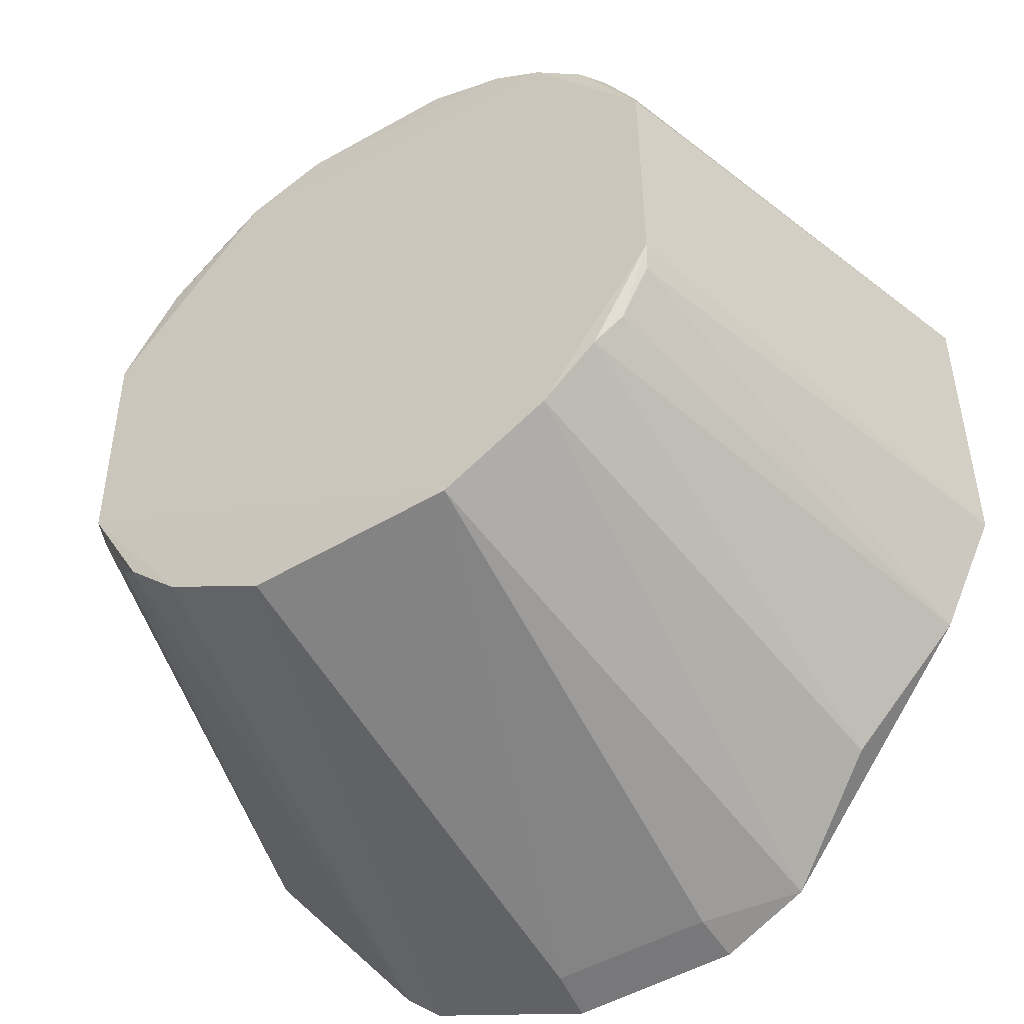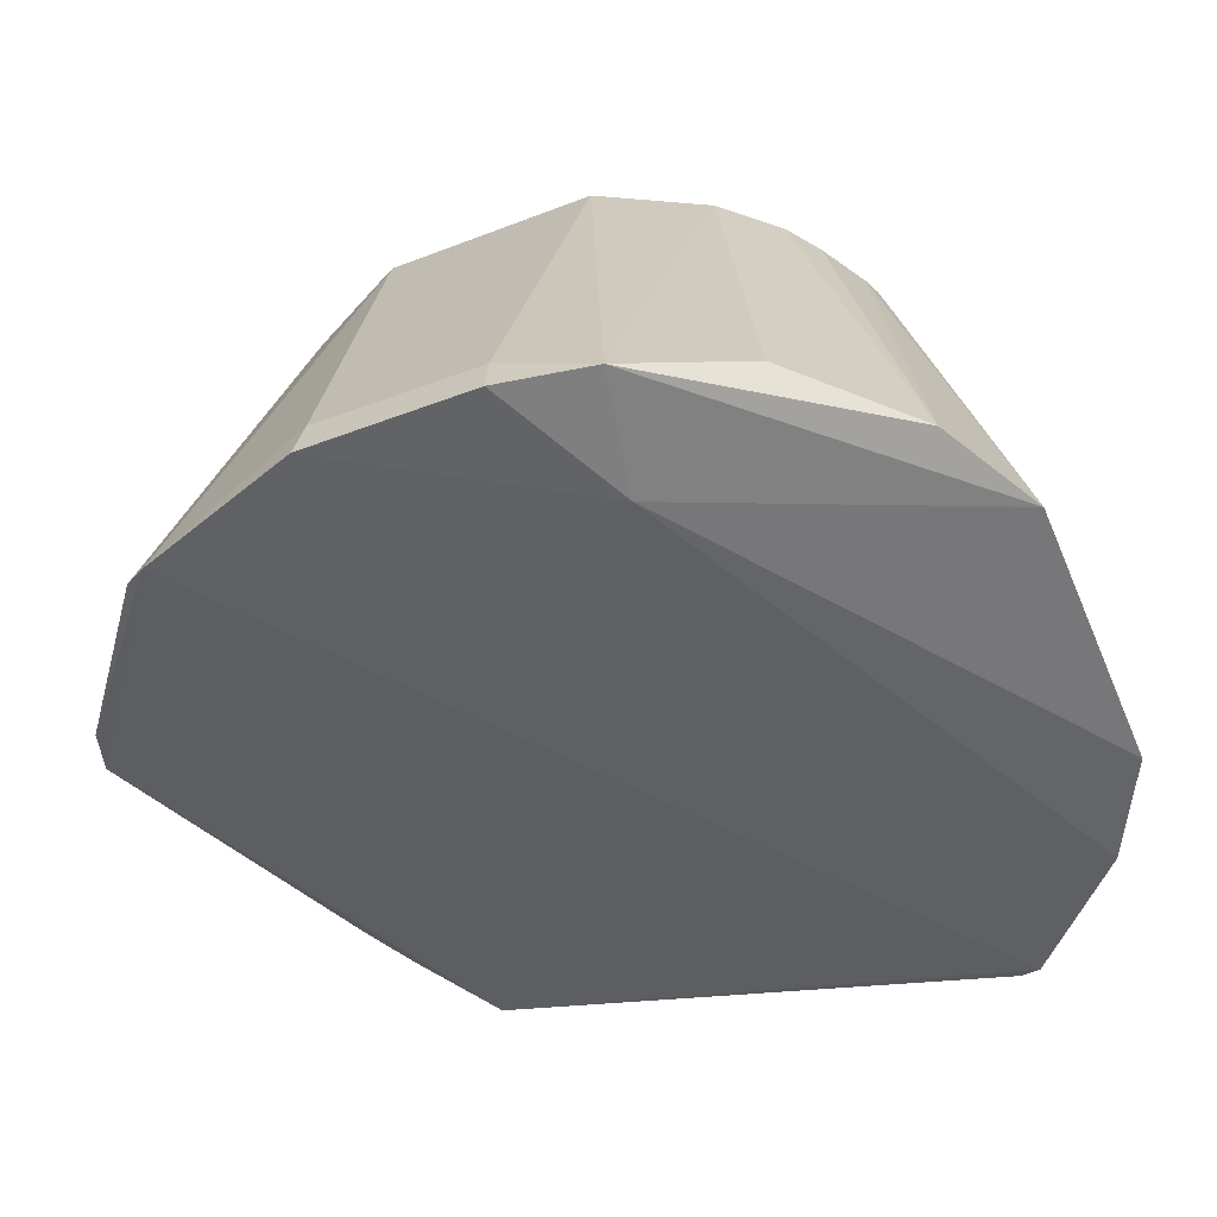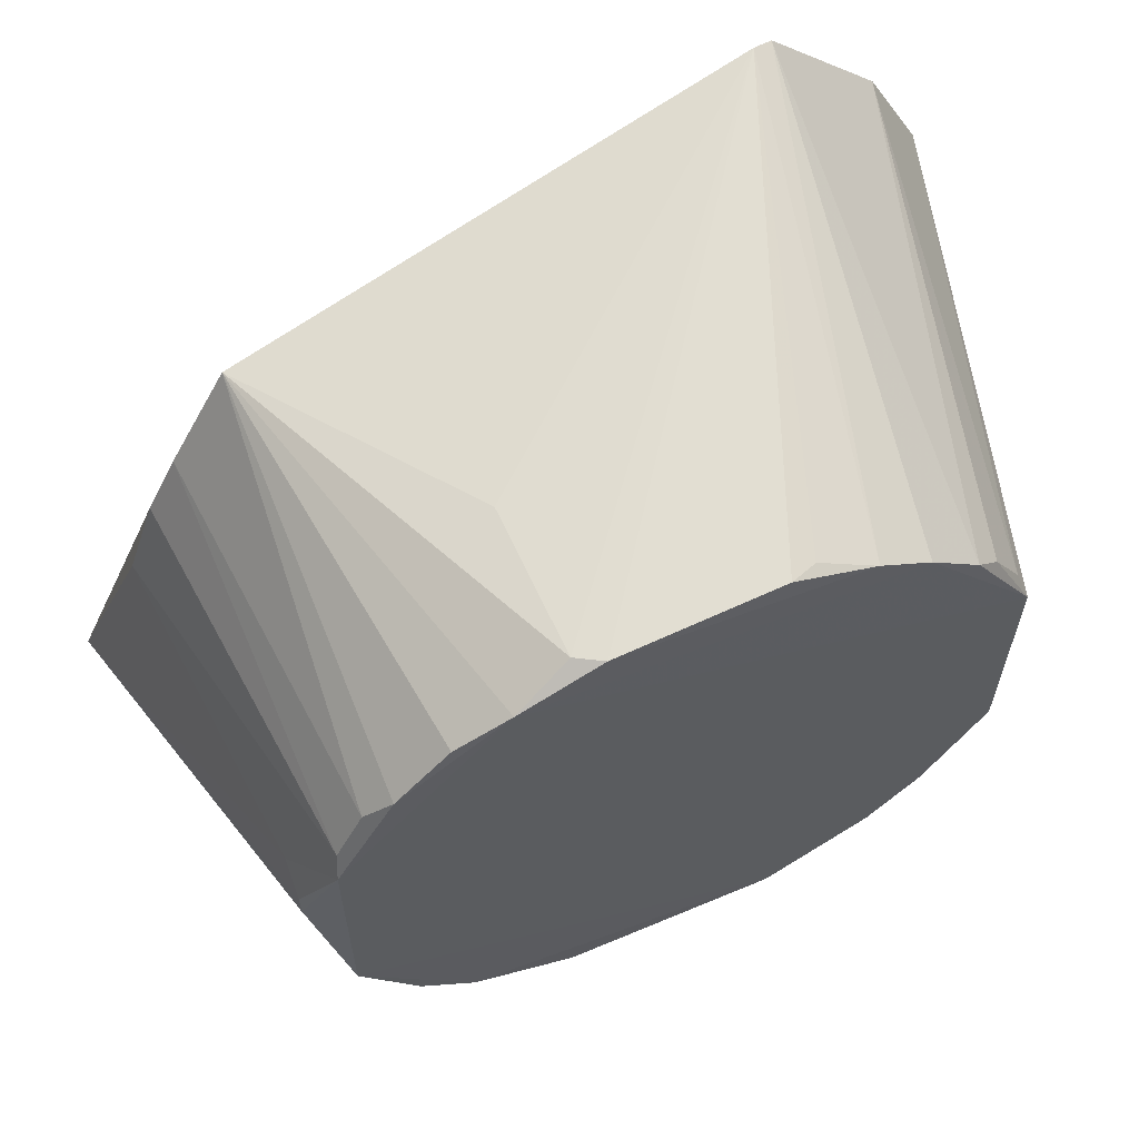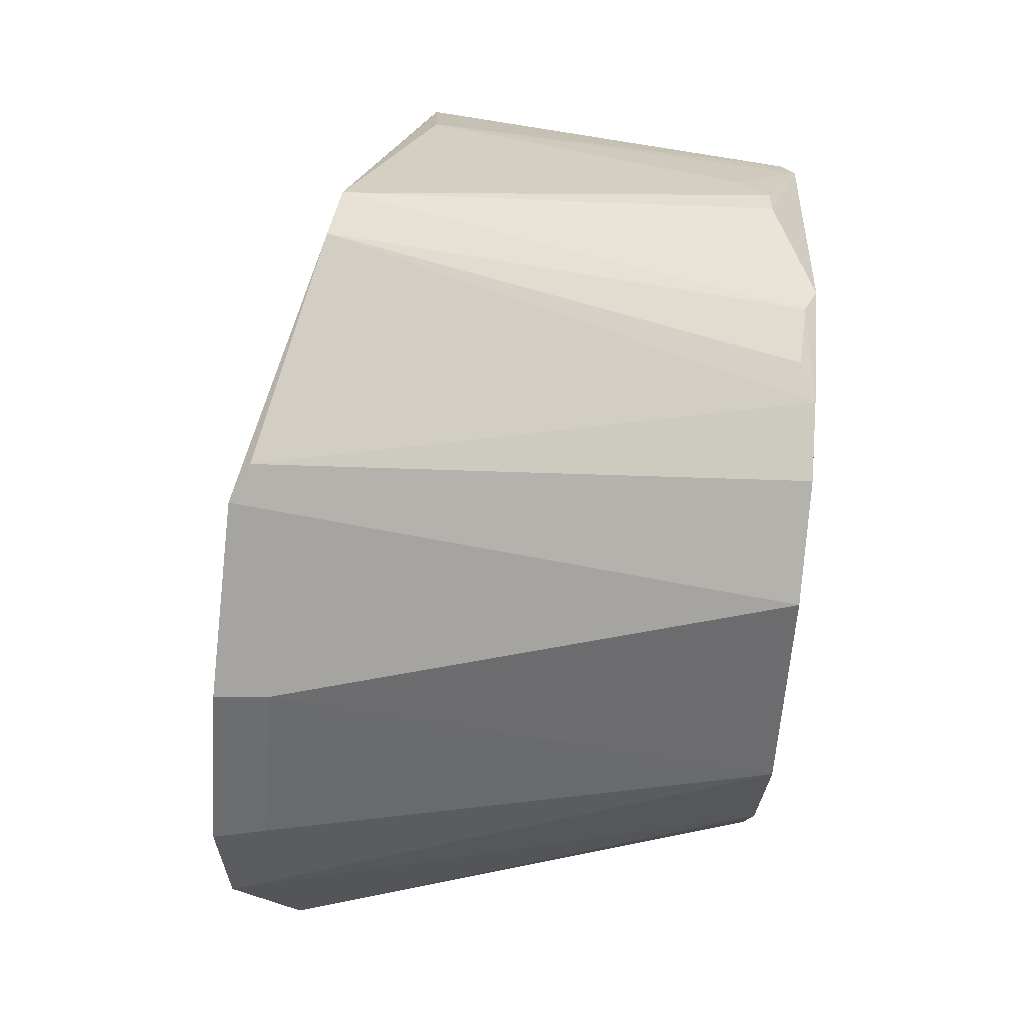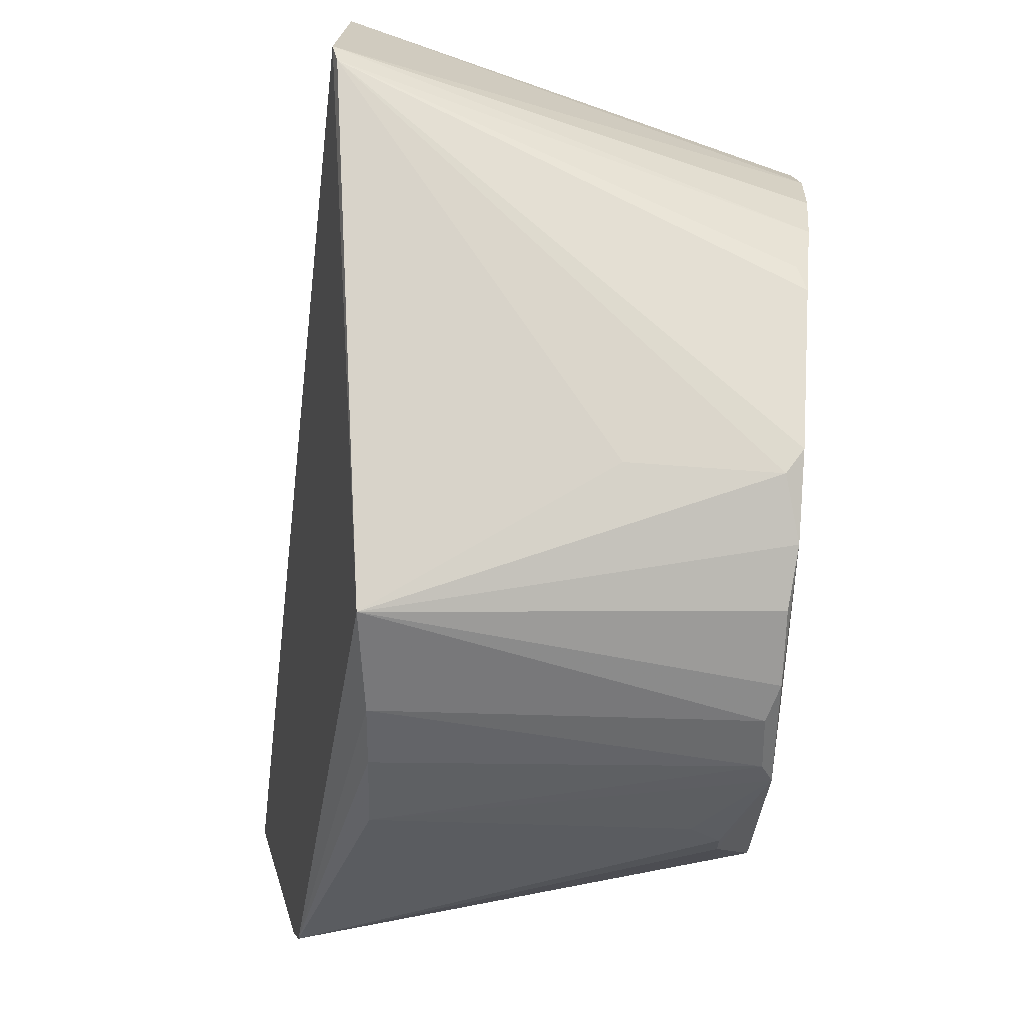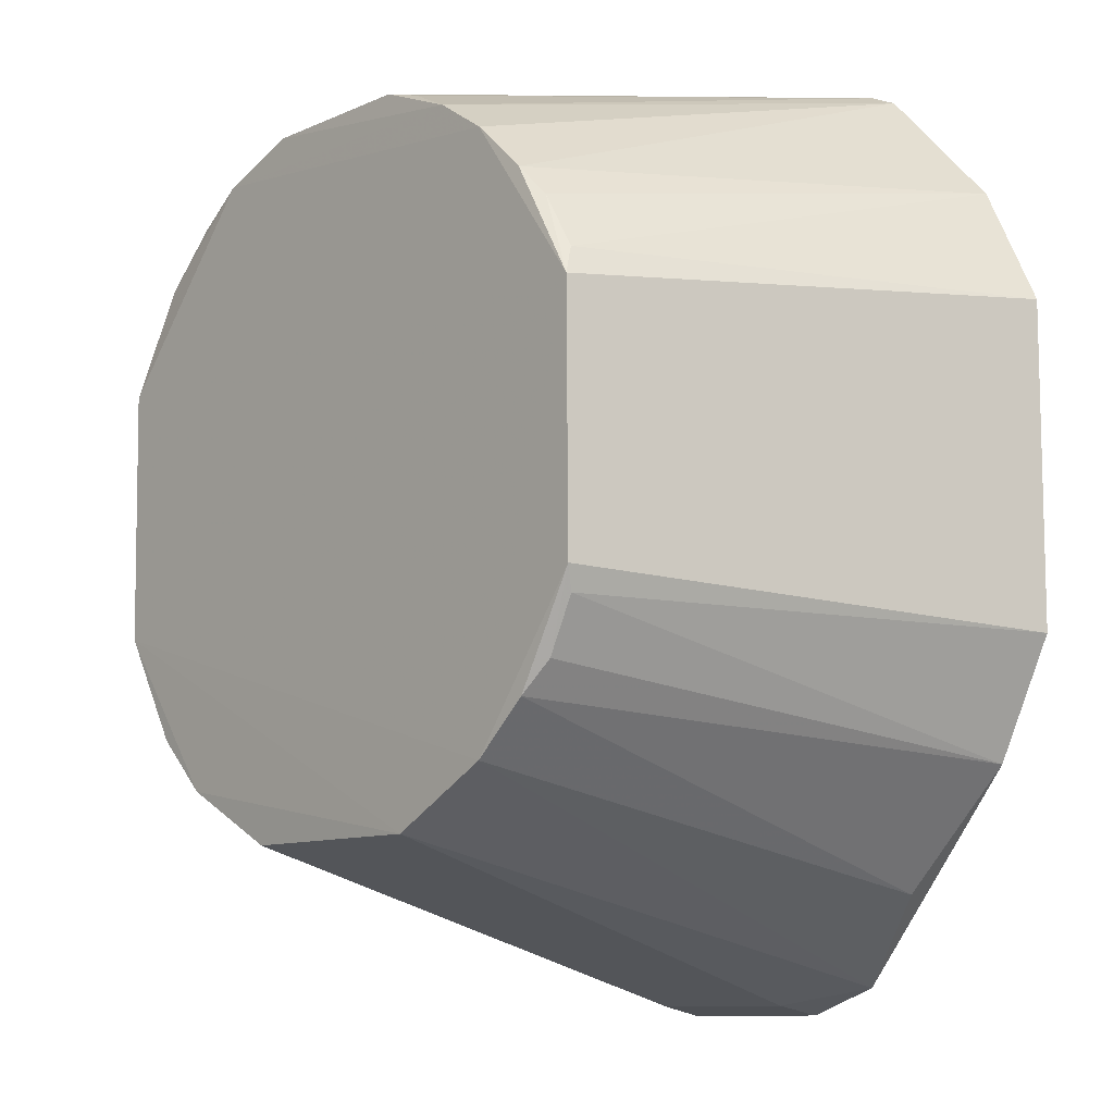
<metadata>
{"format":"obj","ext":"obj","renderer":"f3d","projection":"perspective","resolution":1024,"background":"white","views":[{"elev":-48.5,"azim":32.8,"up":"+Y"},{"elev":-51.8,"azim":22.5,"up":"+Z"},{"elev":62.4,"azim":-23.8,"up":"+Y"},{"elev":-54.7,"azim":-94.1,"up":"+Y"},{"elev":66.1,"azim":-85.2,"up":"+Y"},{"elev":-9.4,"azim":49.0,"up":"+Y"}]}
</metadata>
<code>
v 0.01463 0.01806 0.1279
v 0.03006 -0.0101 0.09725
v 0.01778 0.02573 0.09792
v -0.02804 -0.01246 0.09795
v 0.007552 -0.02205 0.1277
v -0.005047 -0.03242 0.09225
v -0.01653 0.02032 0.1026
v 0.03008 0.01009 0.09732
v 0.02214 -0.008194 0.1277
v -0.02075 0.008093 0.1281
v -0.01614 -0.02835 0.09269
v 0.01206 -0.03061 0.09332
v -0.004697 0.02212 0.128
v 0.02644 0.01747 0.09736
v 0.02216 0.007867 0.1279
v -0.01686 -0.01496 0.1278
v -0.02244 0.01047 0.1034
v 0.01033 -0.02245 0.09247
v 0.01917 0.02513 0.09744
v 0.005944 -0.03172 0.09537
v 0.01814 -0.01506 0.1277
v 0.005907 0.0223 0.1278
v -0.006482 0.02217 0.1174
v -0.01347 0.01812 0.1278
v -0.01002 0.02012 0.1281
v 0.01458 -0.01834 0.1277
v 0.01971 0.01303 0.1273
v 0.02166 0.009631 0.1271
v -0.0207 -0.008093 0.128
v -0.02693 -0.01557 0.09726
v -0.006437 -0.02209 0.1275
v -0.01862 0.01288 0.1272
v -0.02045 0.01431 0.1032
v -0.02434 0.004753 0.1033
v 0.006096 -0.03234 0.09227
v 0.01123 0.02024 0.1279
v 0.02636 -0.01758 0.0972
v -0.006341 0.02202 0.127
v -0.01696 0.01471 0.1279
v 0.01802 0.01491 0.1278
v -0.02271 -0.0009803 0.1255
v -0.01329 -0.01843 0.1278
v -0.01799 -0.02702 0.0938
v -0.02041 -0.00973 0.1272
v -0.004742 -0.03177 0.09545
v -0.02041 0.009614 0.1274
v 0.007688 0.02192 0.1271
v 0.02173 -0.009708 0.1272
v 0.01912 -0.02505 0.09735
v -0.0227 0.0009001 0.1255
v -0.01858 -0.01322 0.1268
v 0.01987 -0.01309 0.1271
v -0.0226 0.002619 0.1236
f 11 4 7
f 15 9 2
f 15 2 8
f 18 6 11
f 18 14 8
f 18 8 2
f 18 2 12
f 19 11 7
f 19 7 3
f 19 18 11
f 19 14 18
f 20 12 5
f 22 3 13
f 23 3 7
f 25 10 15
f 25 7 24
f 25 15 1
f 26 9 15
f 26 21 9
f 26 5 12
f 28 15 8
f 28 8 14
f 28 27 15
f 28 14 27
f 29 5 26
f 29 26 15
f 29 15 10
f 30 4 11
f 33 7 4
f 33 4 17
f 33 32 7
f 34 17 4
f 35 18 12
f 35 6 18
f 35 12 20
f 36 19 3
f 36 1 19
f 36 22 13
f 36 25 1
f 36 13 25
f 37 12 2
f 38 13 3
f 38 3 23
f 38 23 7
f 38 25 13
f 38 7 25
f 39 25 24
f 39 10 25
f 39 24 7
f 39 7 32
f 40 1 15
f 40 15 27
f 40 19 1
f 40 27 14
f 40 14 19
f 41 29 10
f 41 4 29
f 42 29 16
f 42 5 29
f 42 31 5
f 42 11 31
f 43 30 11
f 43 16 30
f 43 42 16
f 43 11 42
f 44 29 4
f 44 4 30
f 44 16 29
f 45 31 11
f 45 11 6
f 45 20 5
f 45 5 31
f 45 35 20
f 45 6 35
f 46 39 32
f 46 10 39
f 46 34 10
f 46 17 34
f 46 33 17
f 46 32 33
f 47 36 3
f 47 3 22
f 47 22 36
f 48 37 2
f 48 2 9
f 49 26 12
f 49 12 37
f 49 37 21
f 49 21 26
f 50 4 41
f 50 41 10
f 51 44 30
f 51 30 16
f 51 16 44
f 52 48 9
f 52 9 21
f 52 21 37
f 52 37 48
f 53 50 10
f 53 10 34
f 53 34 4
f 53 4 50

</code>
